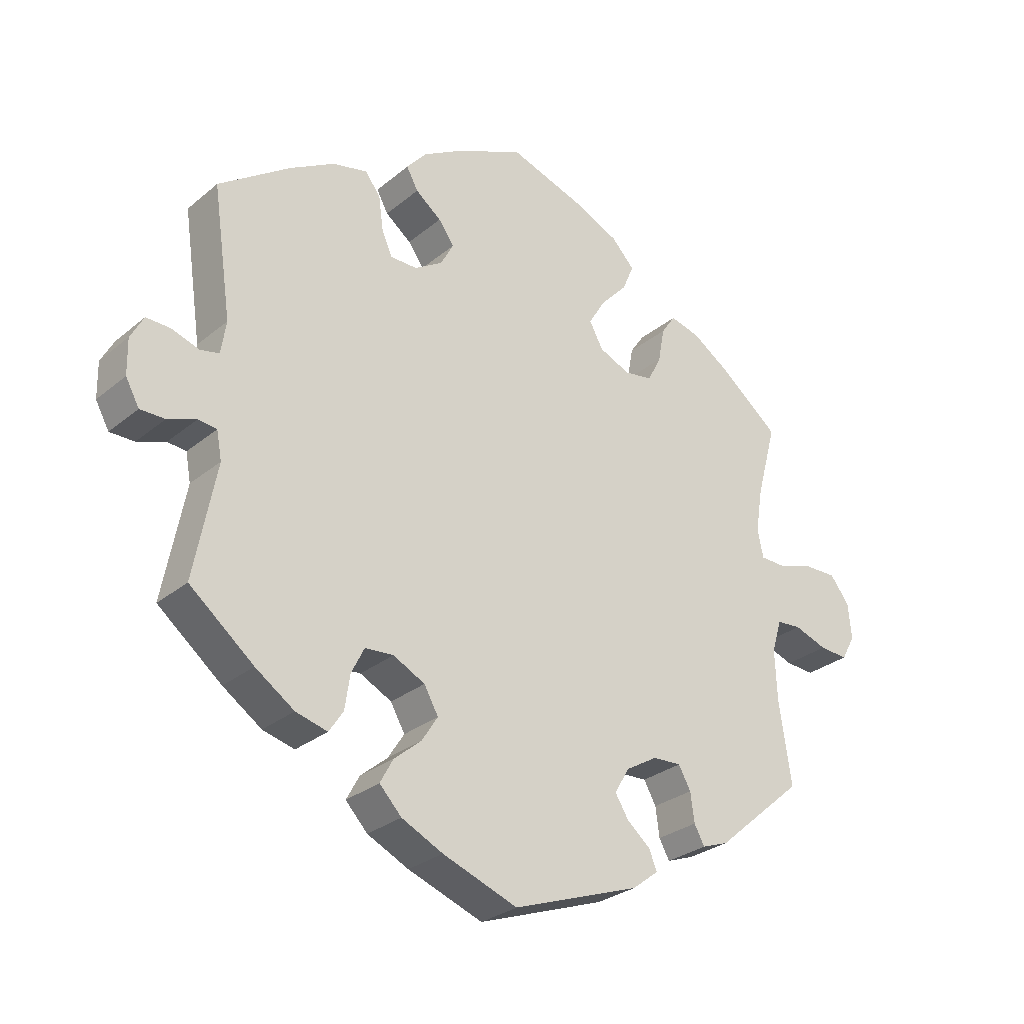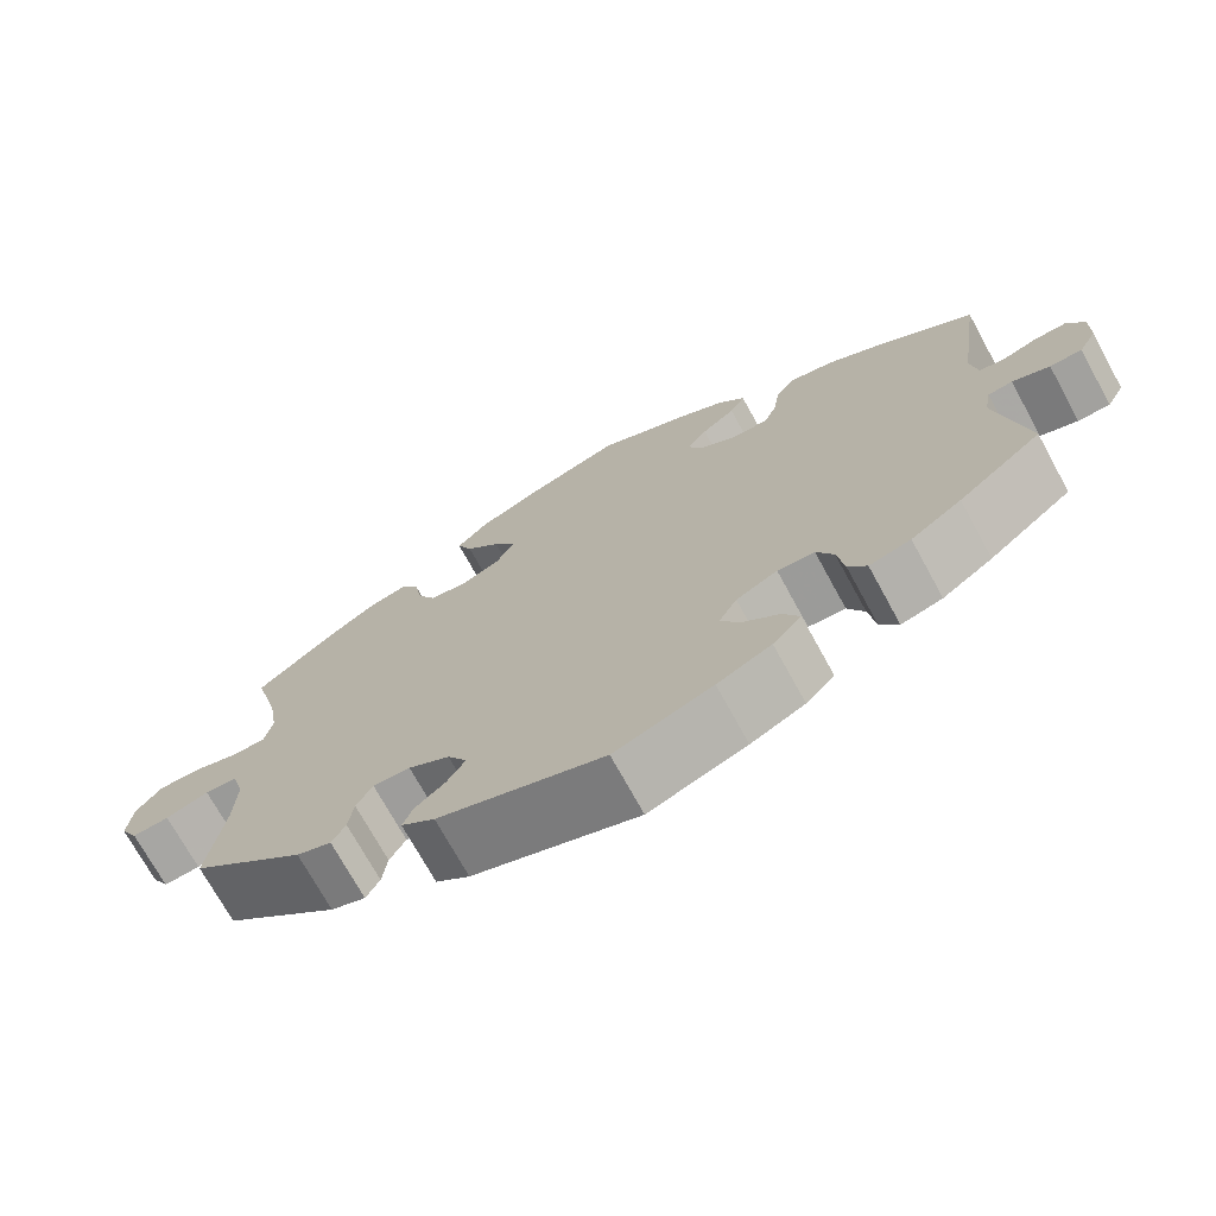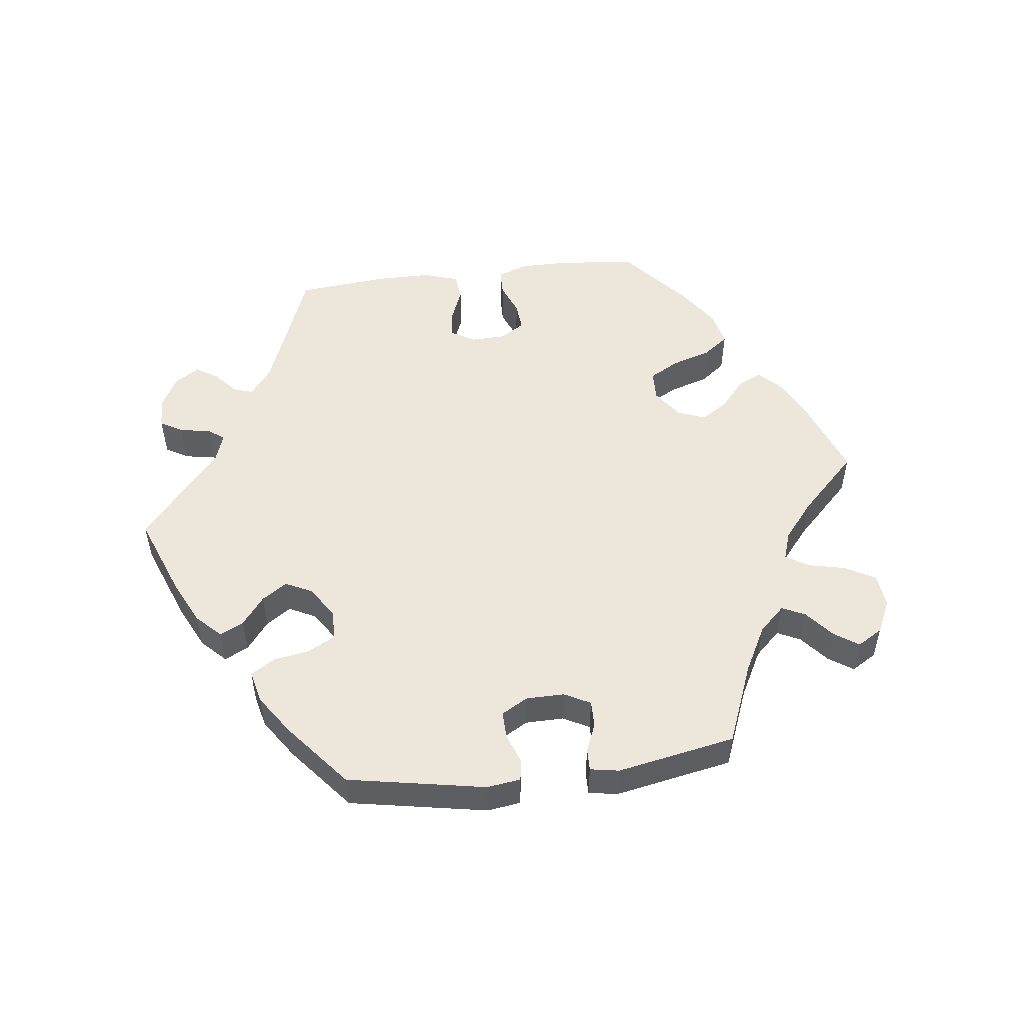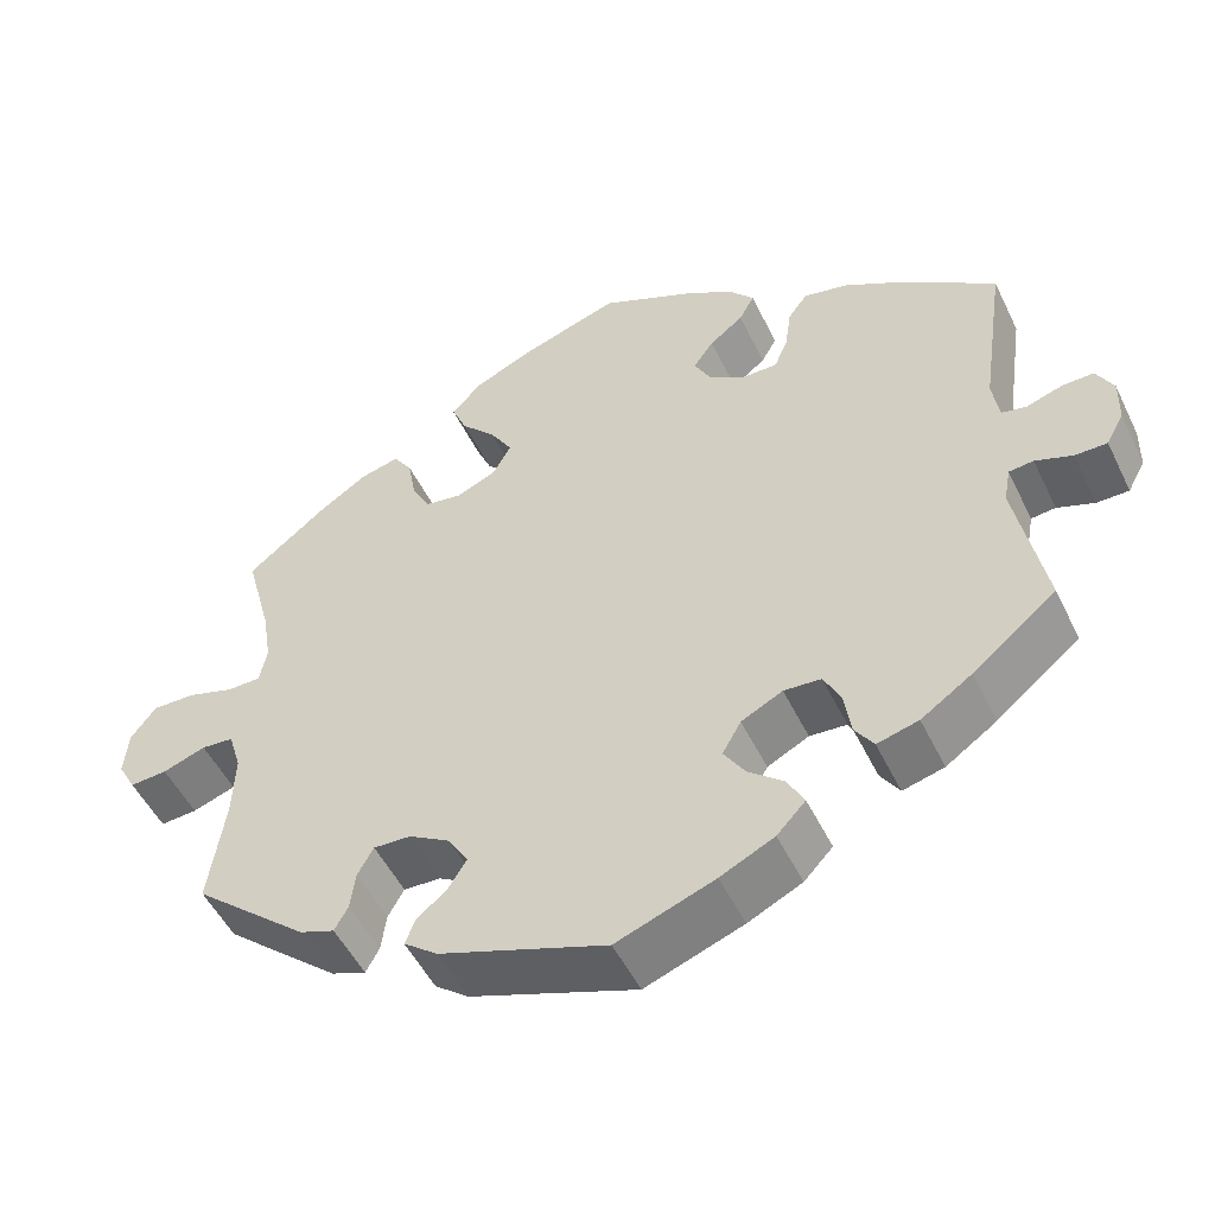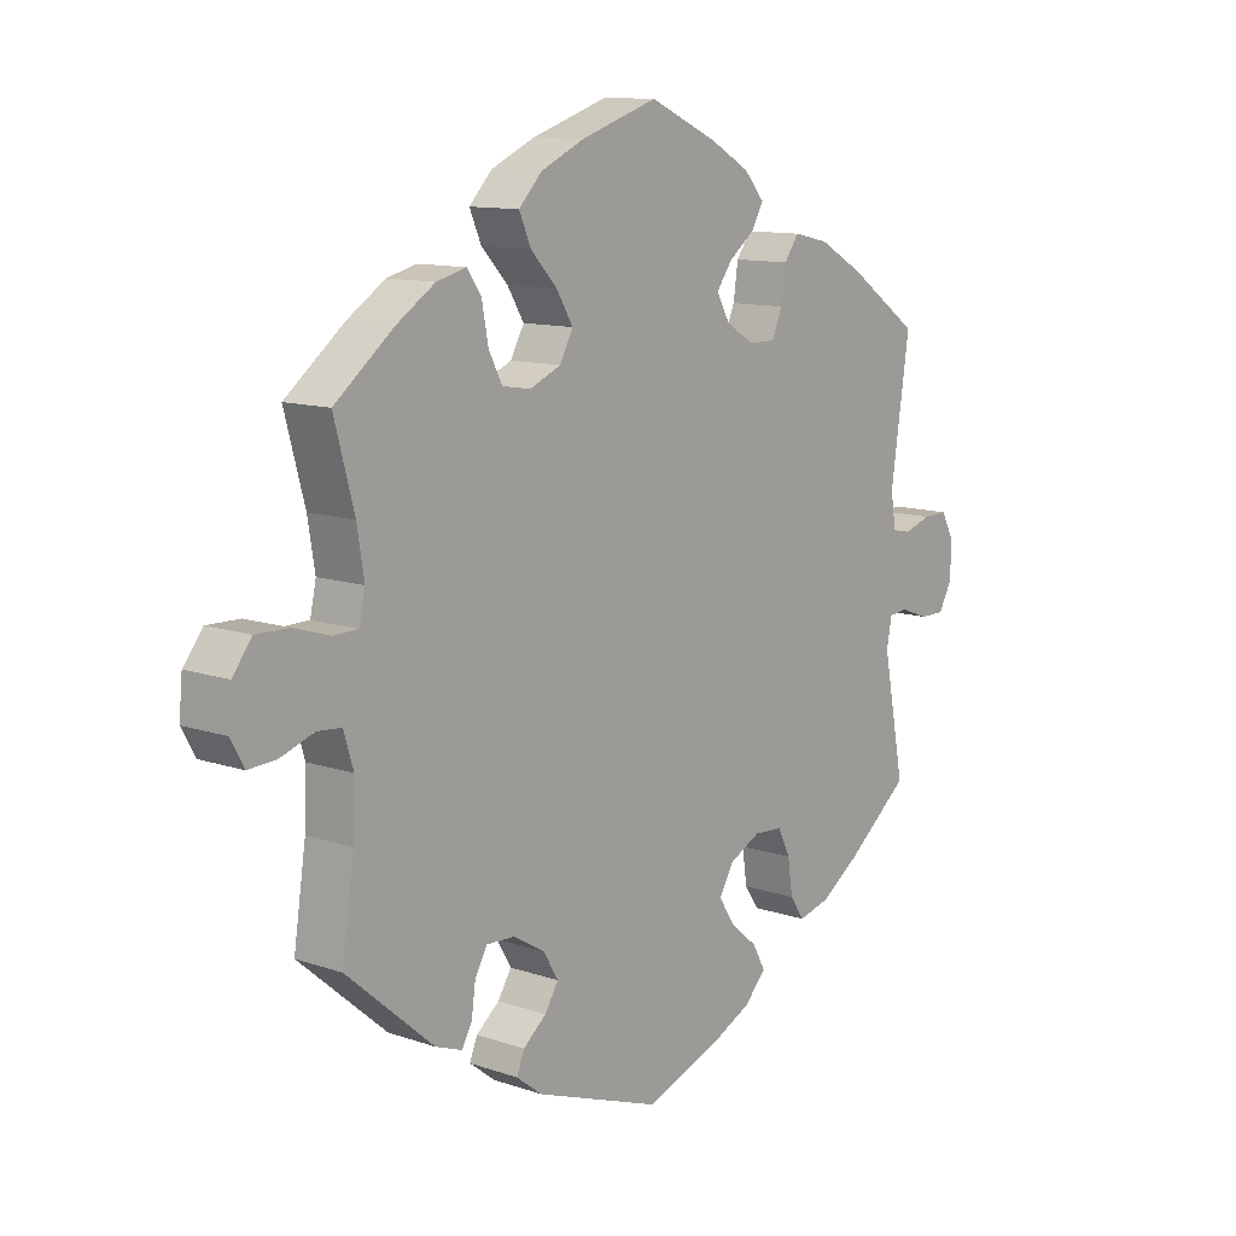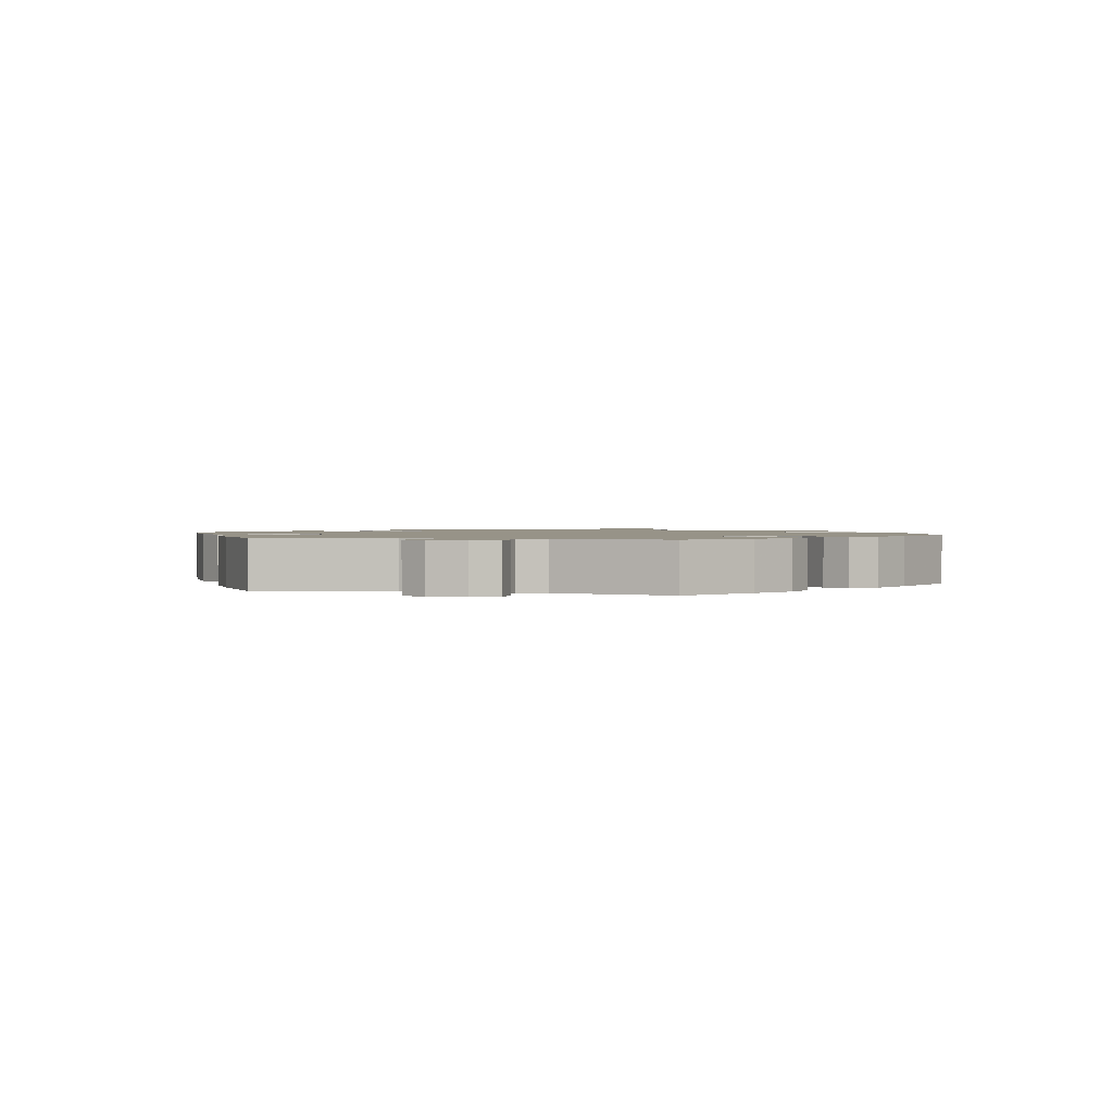
<metadata>
{"format":"obj","ext":"obj","renderer":"f3d","projection":"perspective","resolution":1024,"background":"white","views":[{"elev":-28.5,"azim":140.8,"up":"+Z"},{"elev":-72.0,"azim":28.7,"up":"+Z"},{"elev":52.6,"azim":-157.0,"up":"+Y"},{"elev":-51.0,"azim":25.4,"up":"+Z"},{"elev":11.4,"azim":-50.3,"up":"+Z"},{"elev":1.4,"azim":104.0,"up":"+Y"}]}
</metadata>
<code>
v 0.105 0.07 0.53
v 0.166 0.07 0.495
v 0.197 0.07 0.459
v 0.179 0.07 0.426
v 0.139 0.07 0.395
v 0.115 0.07 0.361
v 0.135 0.07 0.324
v 0.178 0.07 0.297
v 0.22 0.07 0.297
v 0.236 0.07 0.335
v 0.243 0.07 0.386
v 0.266 0.07 0.418
v 0.32 0.07 0.406
v 0.39 0.07 0.366
v 0.5 0.07 0.289
v 0.471 0.07 0.09
v 0.479 0.07 0.039
v 0.508 0.07 0.033
v 0.551 0.07 0.047
v 0.588 0.07 0.048
v 0.608 0.07 0.011
v 0.607 0.07 -0.044
v 0.586 0.07 -0.082
v 0.548 0.07 -0.082
v 0.504 0.07 -0.066
v 0.475 0.07 -0.069
v 0.467 0.07 -0.112
v 0.501 0.07 -0.288
v 0.402 0.07 -0.368
v 0.342 0.07 -0.409
v 0.293 0.07 -0.422
v 0.271 0.07 -0.389
v 0.263 0.07 -0.336
v 0.243 0.07 -0.296
v 0.199 0.07 -0.293
v 0.15 0.07 -0.318
v 0.128 0.07 -0.357
v 0.153 0.07 -0.396
v 0.195 0.07 -0.431
v 0.215 0.07 -0.468
v 0.181 0.07 -0.504
v 0.117 0.07 -0.535
v 0.001 0.07 -0.578
v -0.196 0.07 -0.508
v -0.236 0.07 -0.477
v -0.224 0.07 -0.447
v -0.188 0.07 -0.417
v -0.167 0.07 -0.383
v -0.19 0.07 -0.344
v -0.239 0.07 -0.315
v -0.283 0.07 -0.313
v -0.302 0.07 -0.347
v -0.308 0.07 -0.392
v -0.324 0.07 -0.421
v -0.365 0.07 -0.406
v -0.501 0.07 -0.289
v -0.482 0.07 -0.161
v -0.479 0.07 -0.084
v -0.494 0.07 -0.034
v -0.532 0.07 -0.031
v -0.583 0.07 -0.049
v -0.627 0.07 -0.052
v -0.648 0.07 -0.014
v -0.643 0.07 0.041
v -0.613 0.07 0.08
v -0.562 0.07 0.079
v -0.507 0.07 0.062
v -0.468 0.07 0.063
v -0.459 0.07 0.106
v -0.47 0.07 0.174
v -0.501 0.07 0.289
v -0.409 0.07 0.363
v -0.35 0.07 0.402
v -0.304 0.07 0.414
v -0.282 0.07 0.382
v -0.272 0.07 0.328
v -0.251 0.07 0.287
v -0.207 0.07 0.28
v -0.159 0.07 0.301
v -0.138 0.07 0.34
v -0.164 0.07 0.383
v -0.205 0.07 0.427
v -0.223 0.07 0.469
v -0.187 0.07 0.507
v -0.12 0.07 0.538
v -0.001 0.07 0.578
v 0.105 0 0.53
v 0.166 0 0.495
v 0.197 0 0.459
v 0.179 0 0.426
v 0.139 0 0.395
v 0.115 0 0.361
v 0.135 0 0.324
v 0.178 0 0.297
v 0.22 0 0.297
v 0.236 0 0.335
v 0.243 0 0.386
v 0.266 0 0.418
v 0.32 0 0.406
v 0.39 0 0.366
v 0.5 0 0.289
v 0.471 0 0.09
v 0.479 0 0.039
v 0.508 0 0.033
v 0.551 0 0.047
v 0.588 0 0.048
v 0.608 0 0.011
v 0.607 0 -0.044
v 0.586 0 -0.082
v 0.548 0 -0.082
v 0.504 0 -0.066
v 0.475 0 -0.069
v 0.467 0 -0.112
v 0.501 0 -0.288
v 0.402 0 -0.368
v 0.342 0 -0.409
v 0.293 0 -0.422
v 0.271 0 -0.389
v 0.263 0 -0.336
v 0.243 0 -0.296
v 0.199 0 -0.293
v 0.15 0 -0.318
v 0.128 0 -0.357
v 0.153 0 -0.396
v 0.195 0 -0.431
v 0.215 0 -0.468
v 0.181 0 -0.504
v 0.117 0 -0.535
v 0.001 0 -0.578
v -0.196 0 -0.508
v -0.236 0 -0.477
v -0.224 0 -0.447
v -0.188 0 -0.417
v -0.167 0 -0.383
v -0.19 0 -0.344
v -0.239 0 -0.315
v -0.283 0 -0.313
v -0.302 0 -0.347
v -0.308 0 -0.392
v -0.324 0 -0.421
v -0.365 0 -0.406
v -0.501 0 -0.289
v -0.482 0 -0.161
v -0.479 0 -0.084
v -0.494 0 -0.034
v -0.532 0 -0.031
v -0.583 0 -0.049
v -0.627 0 -0.052
v -0.648 0 -0.014
v -0.643 0 0.041
v -0.613 0 0.08
v -0.562 0 0.079
v -0.507 0 0.062
v -0.468 0 0.063
v -0.459 0 0.106
v -0.47 0 0.174
v -0.501 0 0.289
v -0.409 0 0.363
v -0.35 0 0.402
v -0.304 0 0.414
v -0.282 0 0.382
v -0.272 0 0.328
v -0.251 0 0.287
v -0.207 0 0.28
v -0.159 0 0.301
v -0.138 0 0.34
v -0.164 0 0.383
v -0.205 0 0.427
v -0.223 0 0.469
v -0.187 0 0.507
v -0.12 0 0.538
v -0.001 0 0.578
f 81 82 83 84
f 80 81 84 85
f 73 74 75 76
f 73 76 77
f 70 71 72 73
f 69 70 73 77
f 68 69 77 78
f 64 65 66 67
f 64 67 68
f 63 64 68
f 60 61 62 63
f 59 60 63 68
f 58 59 68 78
f 54 55 56 57
f 52 53 54 57
f 51 52 57 58
f 50 51 58 78
f 44 45 46 47
f 44 47 48
f 43 44 48
f 42 43 48 49
f 38 39 40 41
f 37 38 41 42
f 30 31 32 33
f 30 33 34
f 27 28 29 30
f 26 27 30 34
f 22 23 24 25
f 22 25 26
f 21 22 26
f 18 19 20 21
f 17 18 21 26
f 16 17 26 34
f 10 11 12 13
f 9 10 13 14
f 2 3 4 5
f 2 5 6
f 1 2 6
f 80 85 86 1
f 49 50 78 79
f 37 42 49 79
f 36 37 79 80
f 35 36 80
f 9 14 15 16
f 8 9 16 34
f 7 8 34 35
f 80 1 6
f 6 7 35 80
f 170 169 168 167
f 171 170 167 166
f 162 161 160 159
f 163 162 159
f 159 158 157 156
f 163 159 156 155
f 164 163 155 154
f 153 152 151 150
f 154 153 150
f 154 150 149
f 149 148 147 146
f 154 149 146 145
f 164 154 145 144
f 143 142 141 140
f 143 140 139 138
f 144 143 138 137
f 164 144 137 136
f 133 132 131 130
f 134 133 130
f 134 130 129
f 135 134 129 128
f 127 126 125 124
f 128 127 124 123
f 119 118 117 116
f 120 119 116
f 116 115 114 113
f 120 116 113 112
f 111 110 109 108
f 112 111 108
f 112 108 107
f 107 106 105 104
f 112 107 104 103
f 120 112 103 102
f 99 98 97 96
f 100 99 96 95
f 91 90 89 88
f 92 91 88
f 92 88 87
f 87 172 171 166
f 165 164 136 135
f 165 135 128 123
f 166 165 123 122
f 166 122 121
f 102 101 100 95
f 120 102 95 94
f 121 120 94 93
f 92 87 166
f 166 121 93 92
f 1 87 88 2
f 2 88 89 3
f 3 89 90 4
f 4 90 91 5
f 5 91 92 6
f 6 92 93 7
f 7 93 94 8
f 8 94 95 9
f 9 95 96 10
f 10 96 97 11
f 11 97 98 12
f 12 98 99 13
f 13 99 100 14
f 14 100 101 15
f 15 101 102 16
f 16 102 103 17
f 17 103 104 18
f 18 104 105 19
f 19 105 106 20
f 20 106 107 21
f 21 107 108 22
f 22 108 109 23
f 23 109 110 24
f 24 110 111 25
f 25 111 112 26
f 26 112 113 27
f 27 113 114 28
f 28 114 115 29
f 29 115 116 30
f 30 116 117 31
f 31 117 118 32
f 32 118 119 33
f 33 119 120 34
f 34 120 121 35
f 35 121 122 36
f 36 122 123 37
f 37 123 124 38
f 38 124 125 39
f 39 125 126 40
f 40 126 127 41
f 41 127 128 42
f 42 128 129 43
f 43 129 130 44
f 44 130 131 45
f 45 131 132 46
f 46 132 133 47
f 47 133 134 48
f 48 134 135 49
f 49 135 136 50
f 50 136 137 51
f 51 137 138 52
f 52 138 139 53
f 53 139 140 54
f 54 140 141 55
f 55 141 142 56
f 56 142 143 57
f 57 143 144 58
f 58 144 145 59
f 59 145 146 60
f 60 146 147 61
f 61 147 148 62
f 62 148 149 63
f 63 149 150 64
f 64 150 151 65
f 65 151 152 66
f 66 152 153 67
f 67 153 154 68
f 68 154 155 69
f 69 155 156 70
f 70 156 157 71
f 71 157 158 72
f 72 158 159 73
f 73 159 160 74
f 74 160 161 75
f 75 161 162 76
f 76 162 163 77
f 77 163 164 78
f 78 164 165 79
f 79 165 166 80
f 80 166 167 81
f 81 167 168 82
f 82 168 169 83
f 83 169 170 84
f 84 170 171 85
f 85 171 172 86
f 86 172 87 1

</code>
